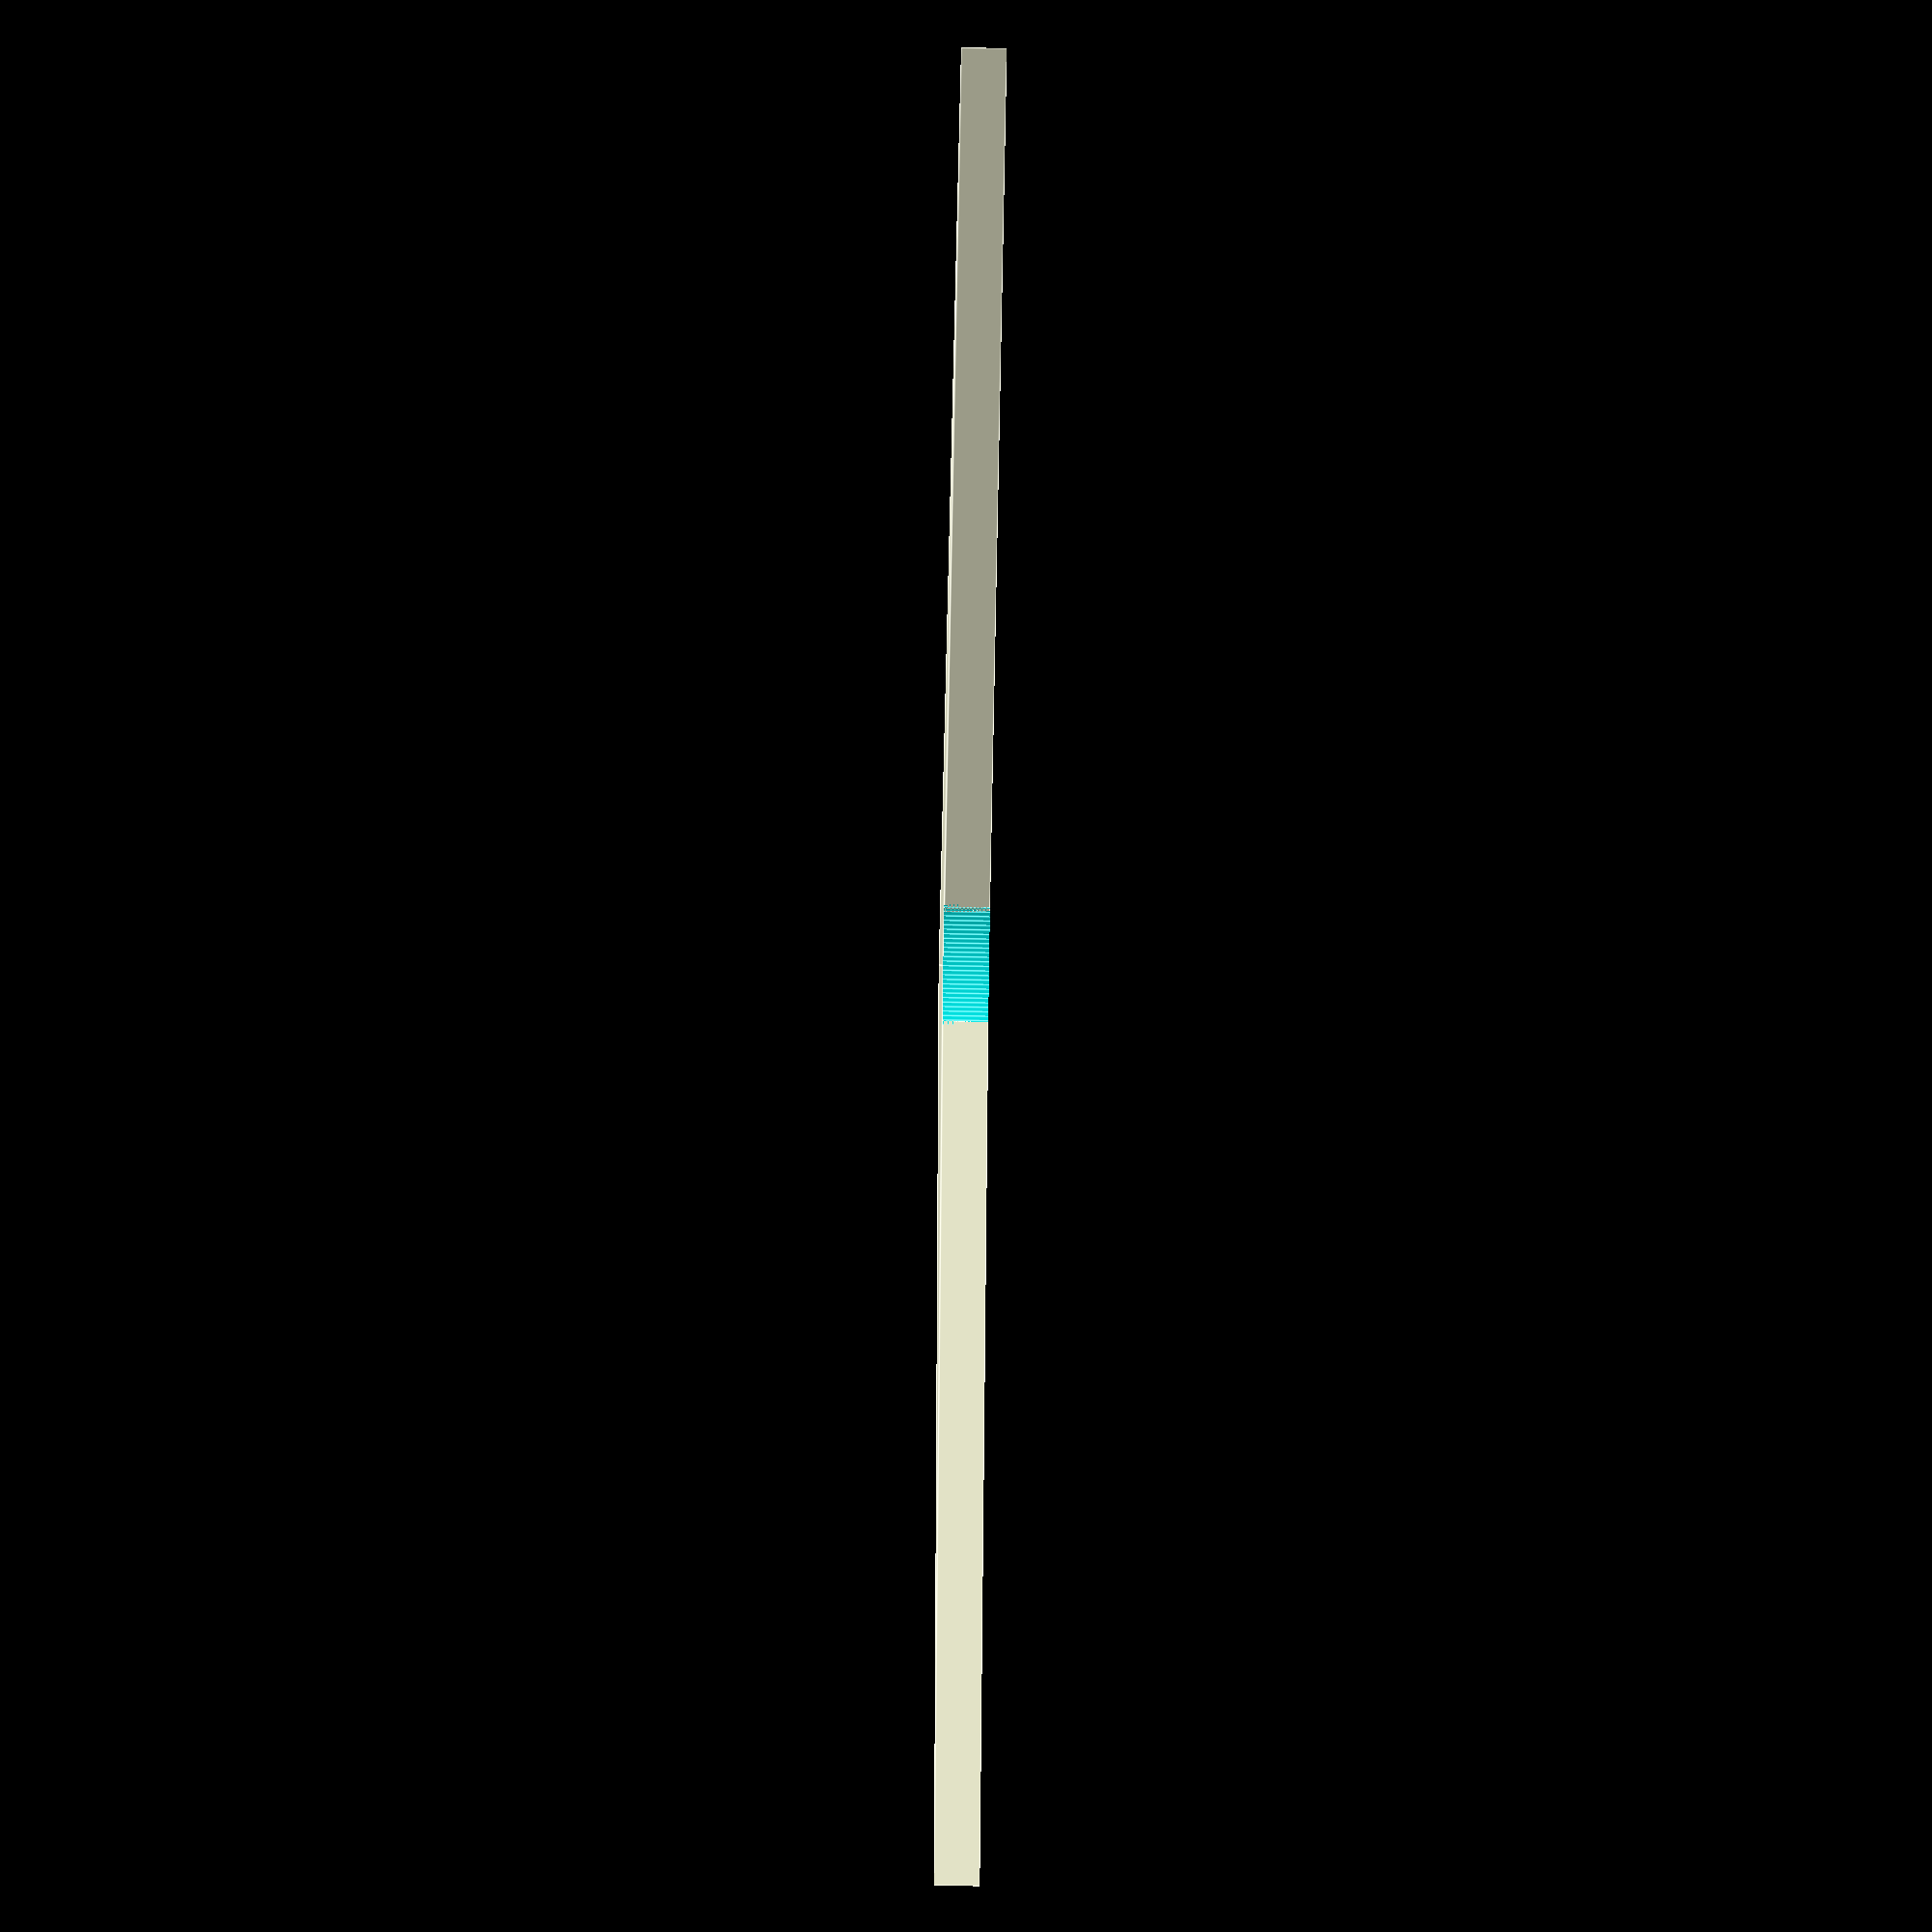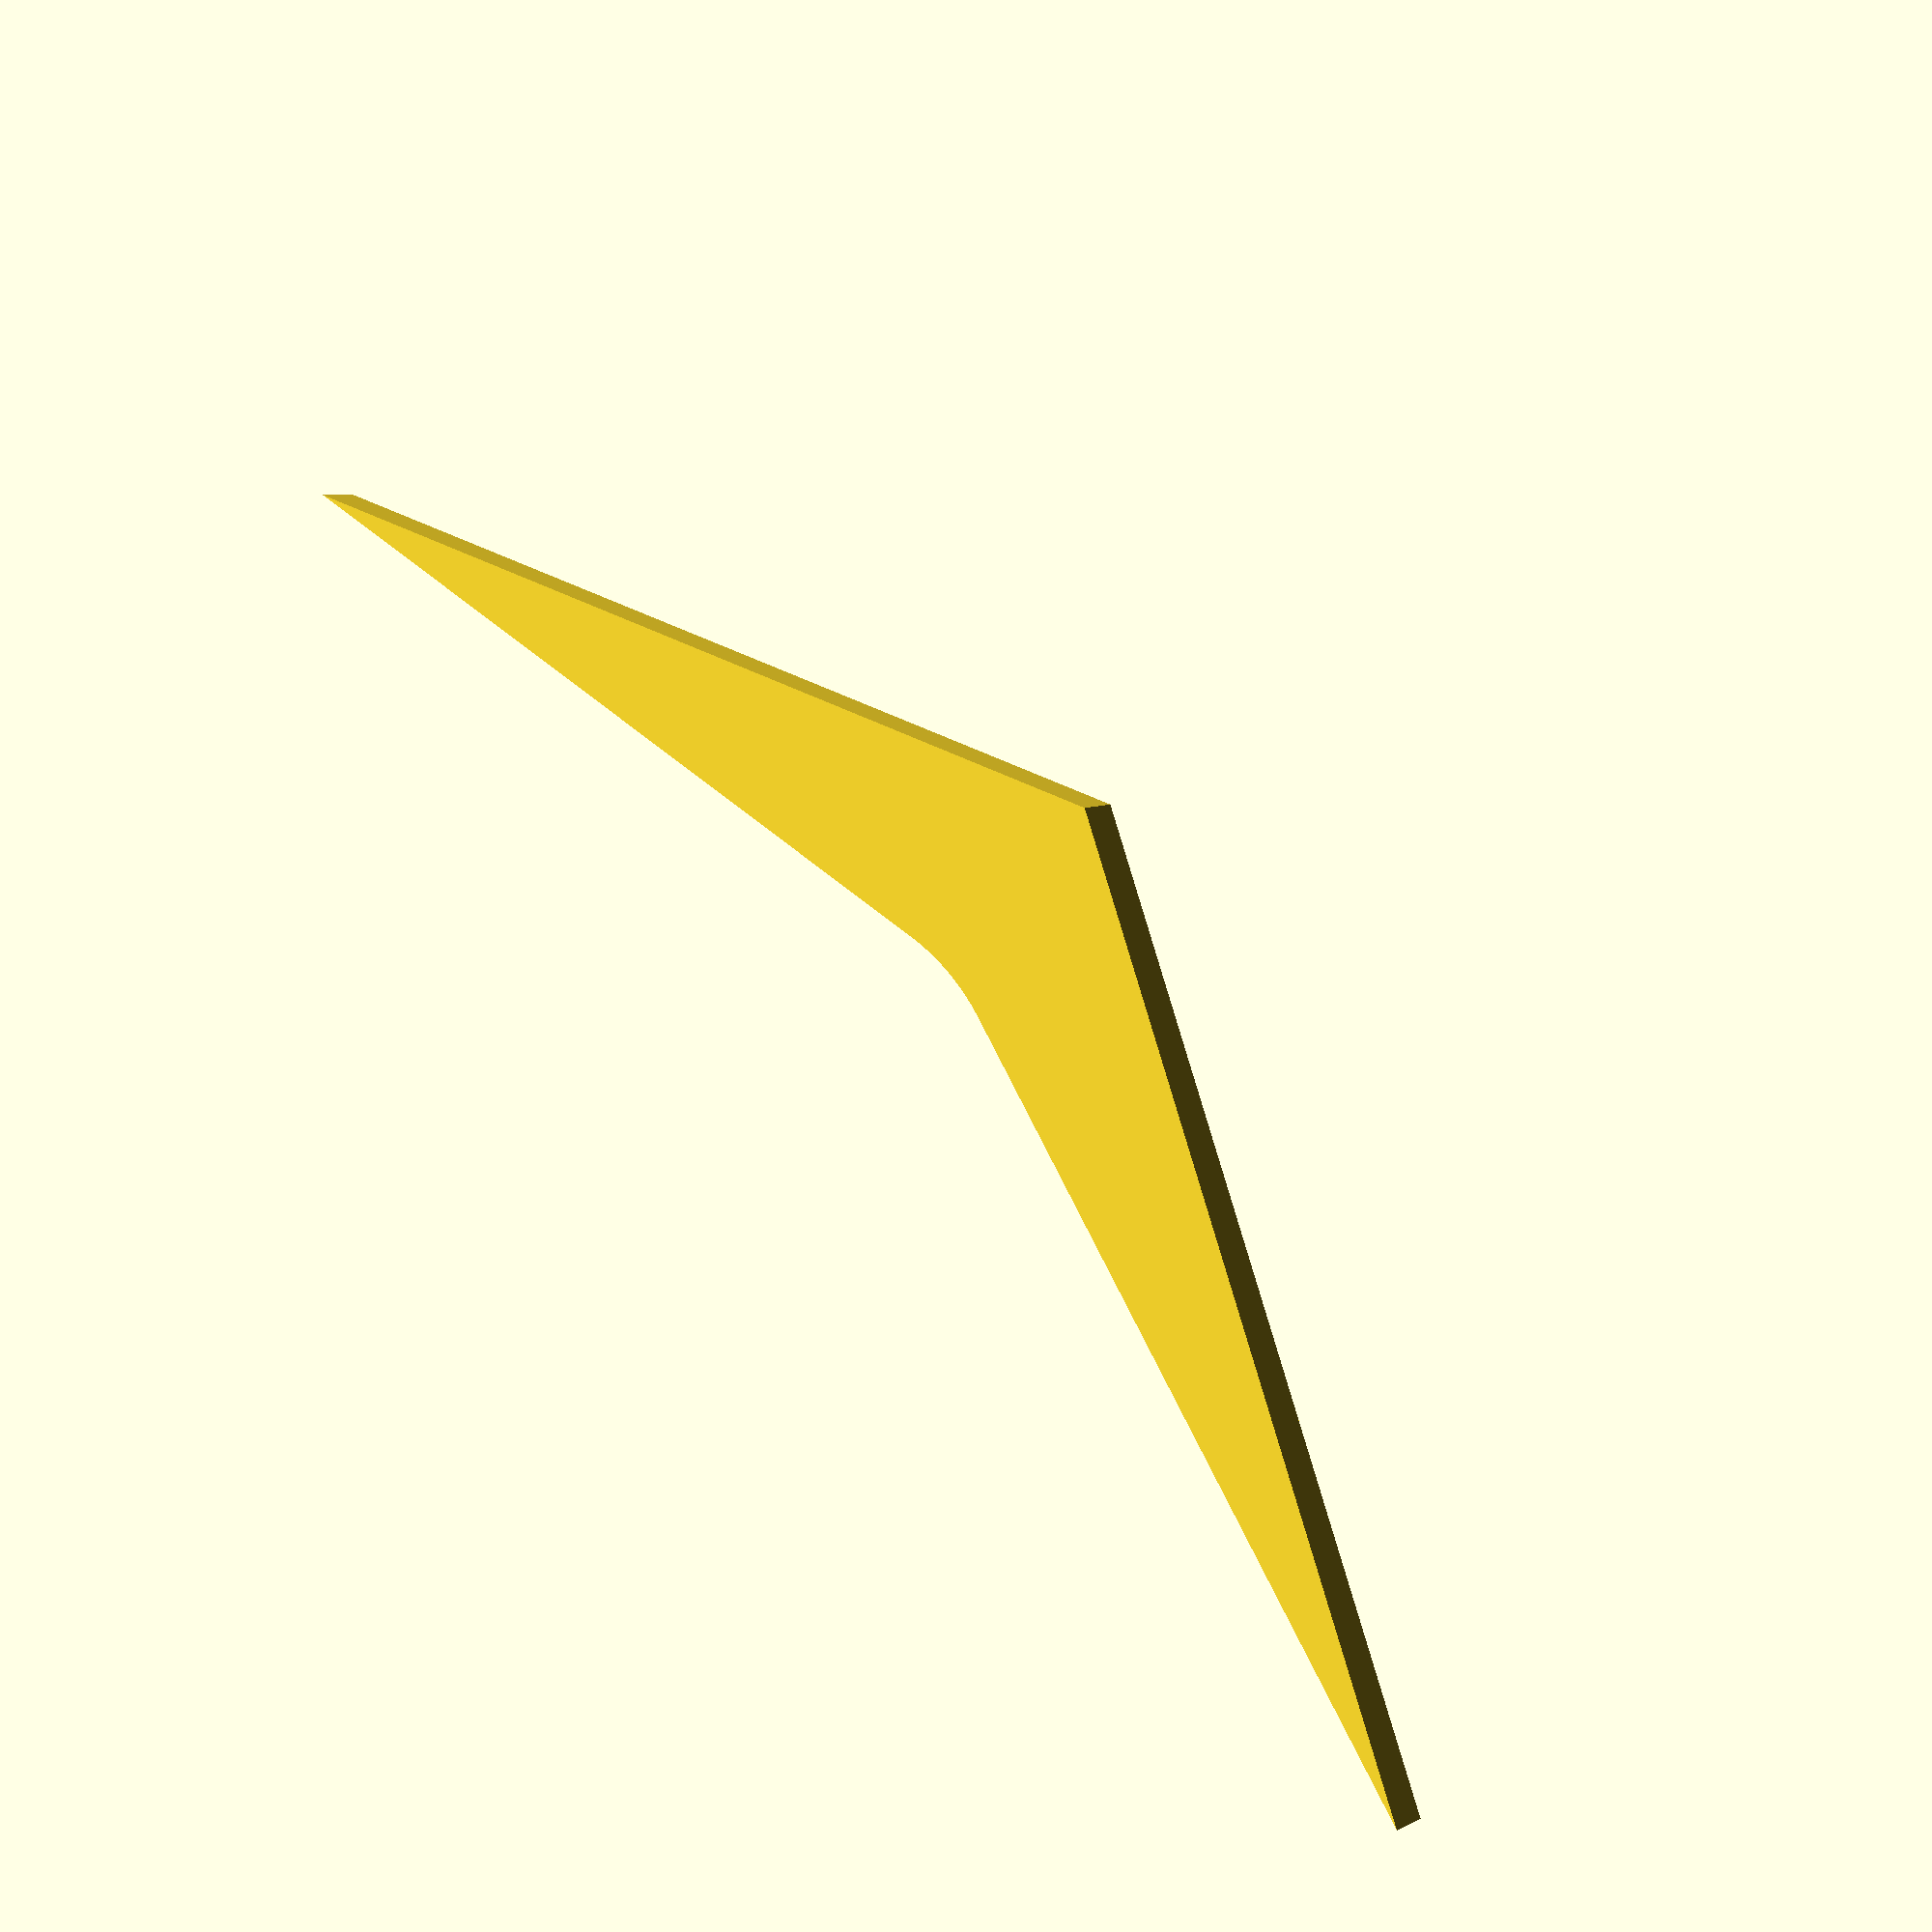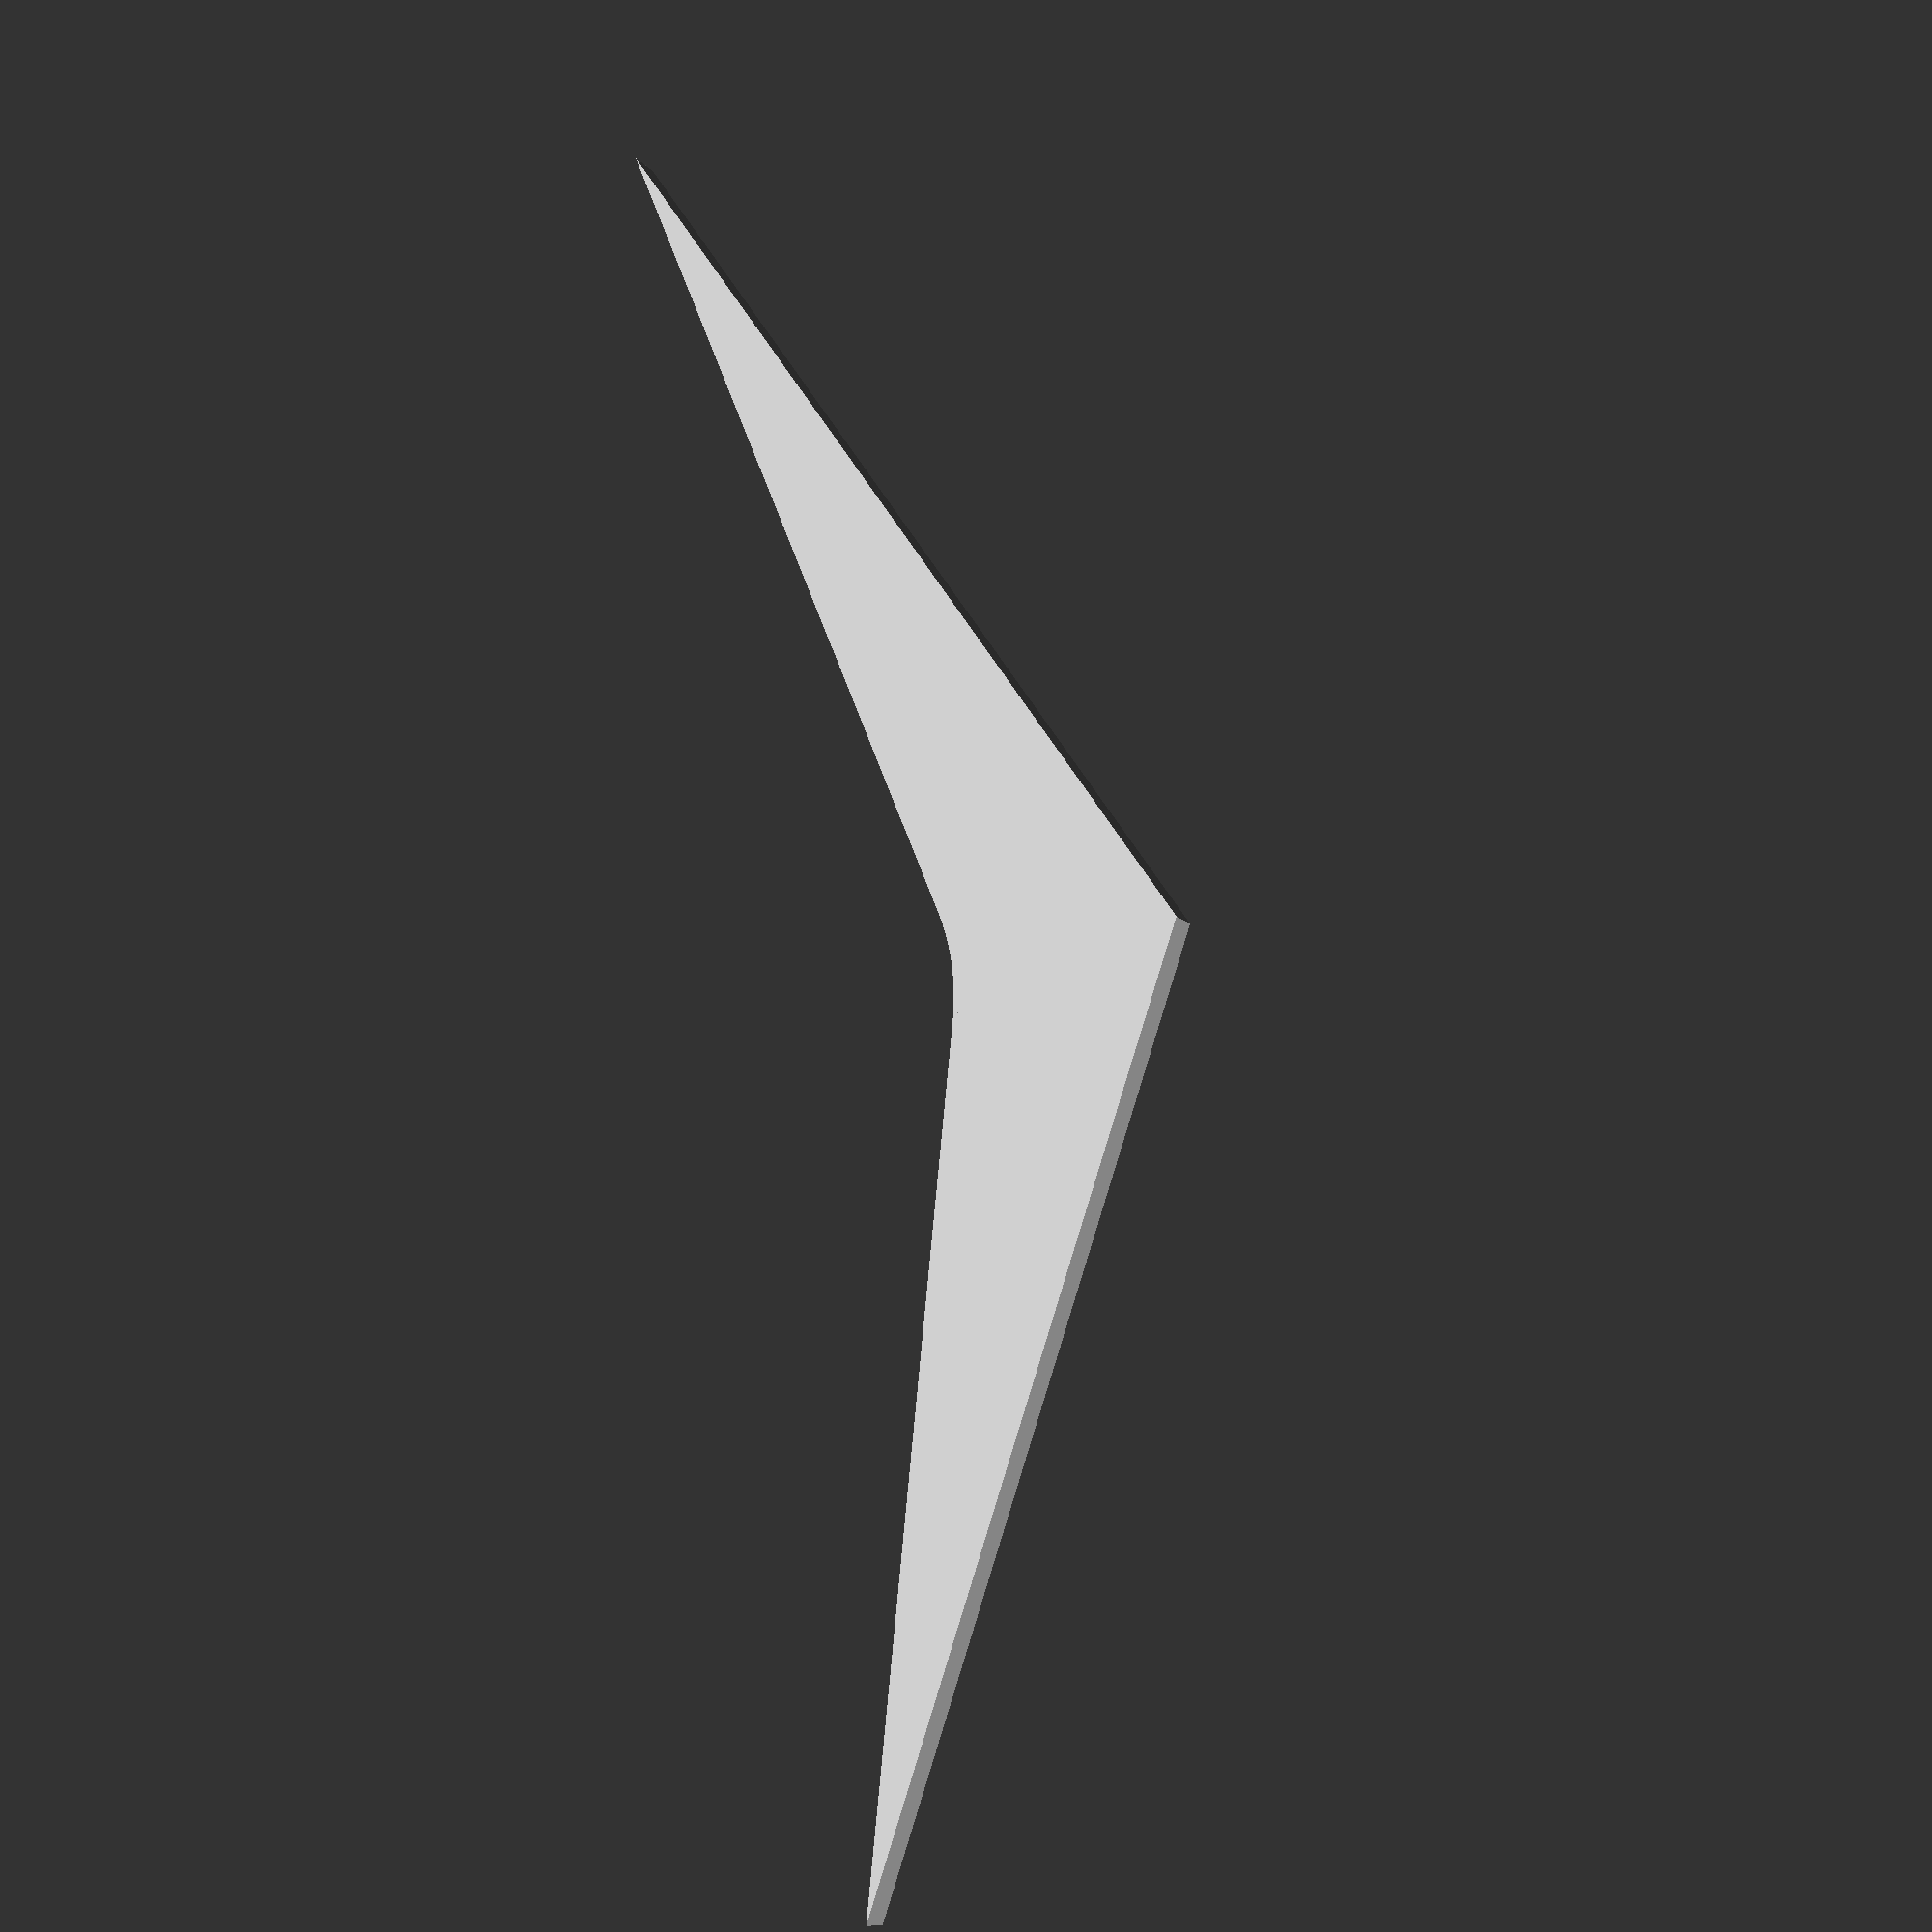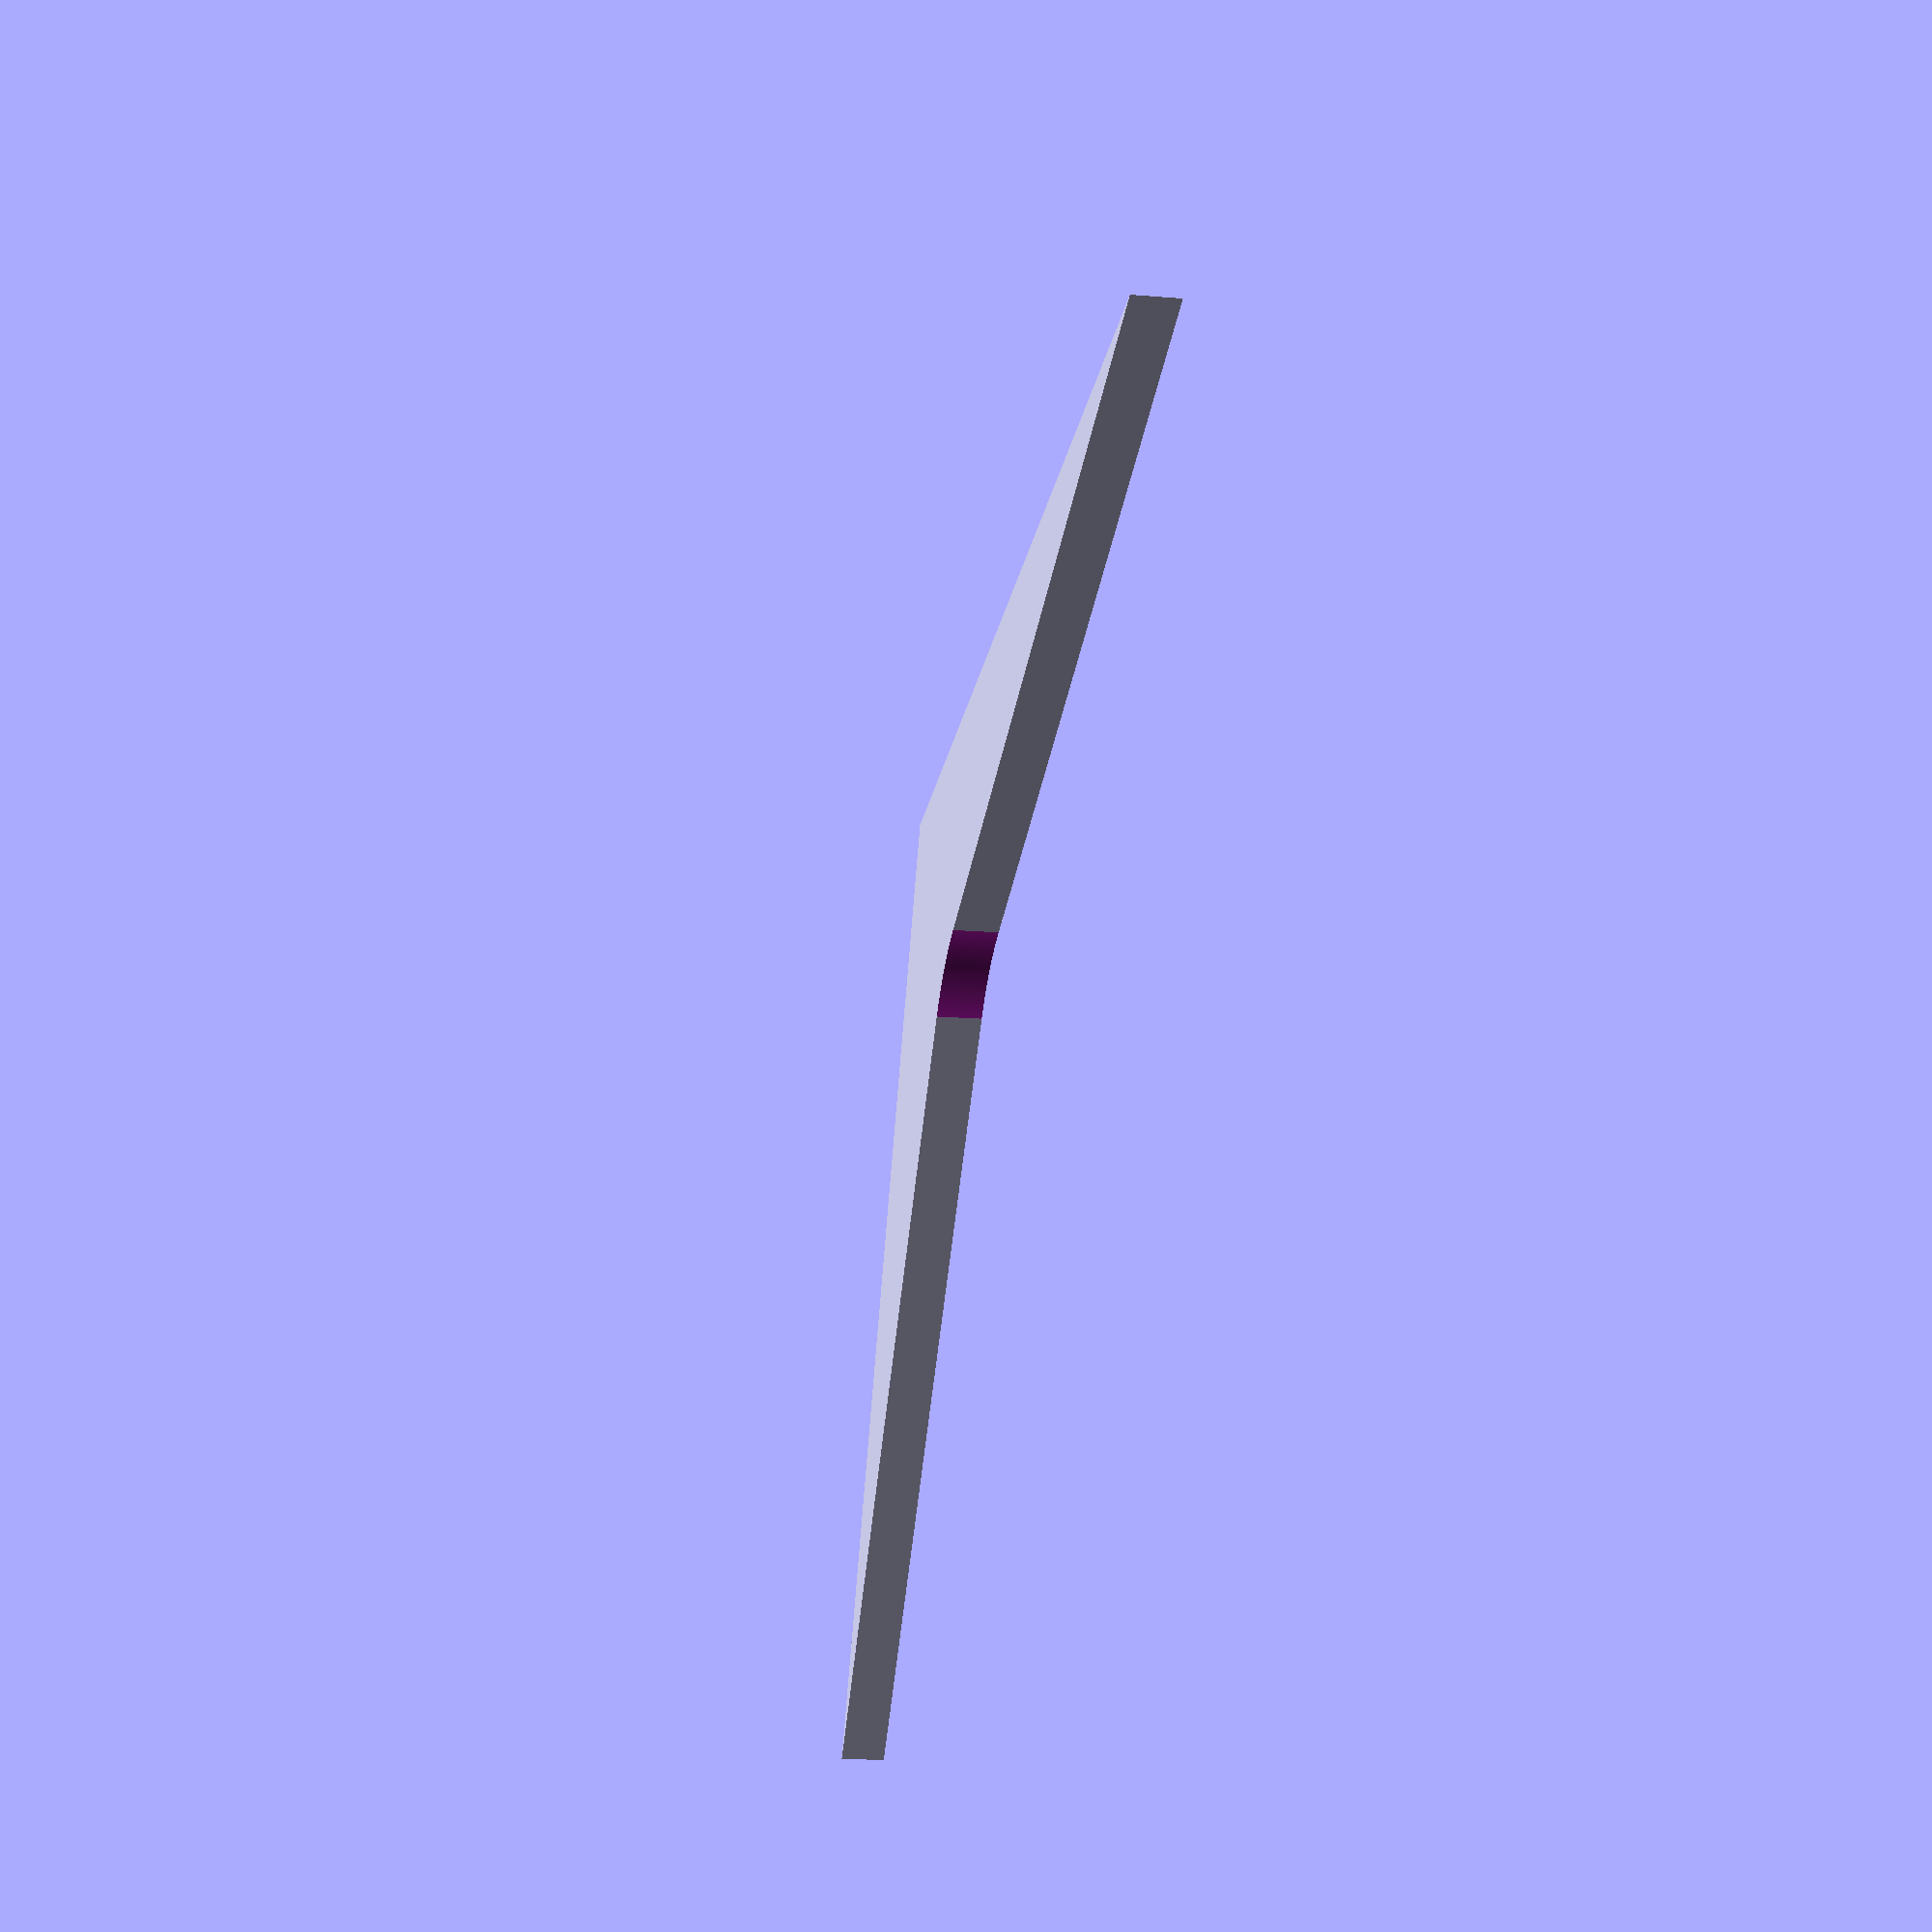
<openscad>
// Unit of length: Unit.MM
$fa = 1.0;
$fs = 0.1;

union()
{
   polygon(points = [[0.0, 10.0], [20.0, 0.0], [0.0, 5.0], [-20.0, 0.0]]);
   translate(v = [0.0, 5.0])
   {
      difference()
      {
         polygon(points = [[0.0, 0.1031], [1.2369, -0.2062], [1.2127, -0.3032], [-1.2127, -0.3032], [-1.2369, -0.2062]], convexity = 2);
         translate(v = [0.0, -5.1539])
         {
            circle(d = 10.0, $fn = 316);
         }
      }
   }
}

</openscad>
<views>
elev=37.1 azim=52.7 roll=268.6 proj=o view=edges
elev=353.0 azim=42.9 roll=34.7 proj=p view=solid
elev=9.4 azim=278.3 roll=199.6 proj=p view=solid
elev=194.9 azim=216.2 roll=280.6 proj=p view=solid
</views>
